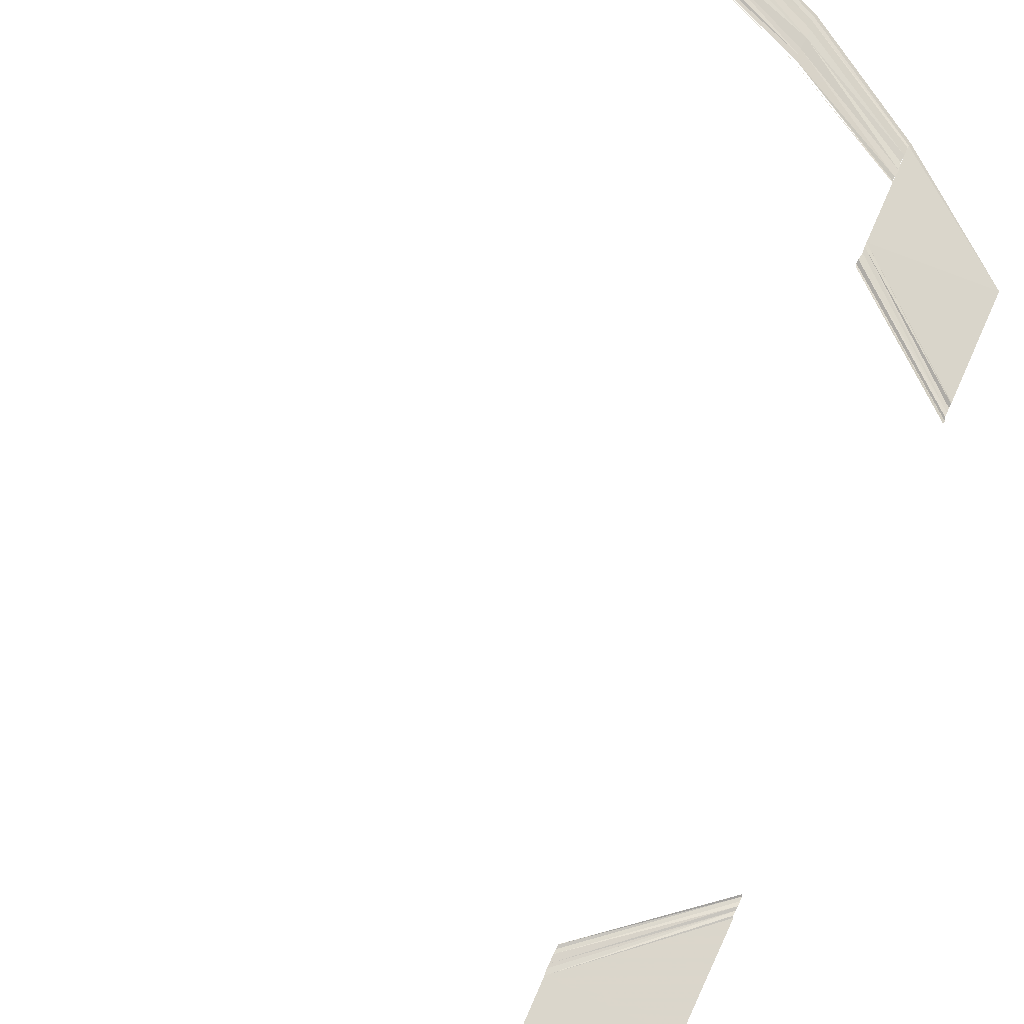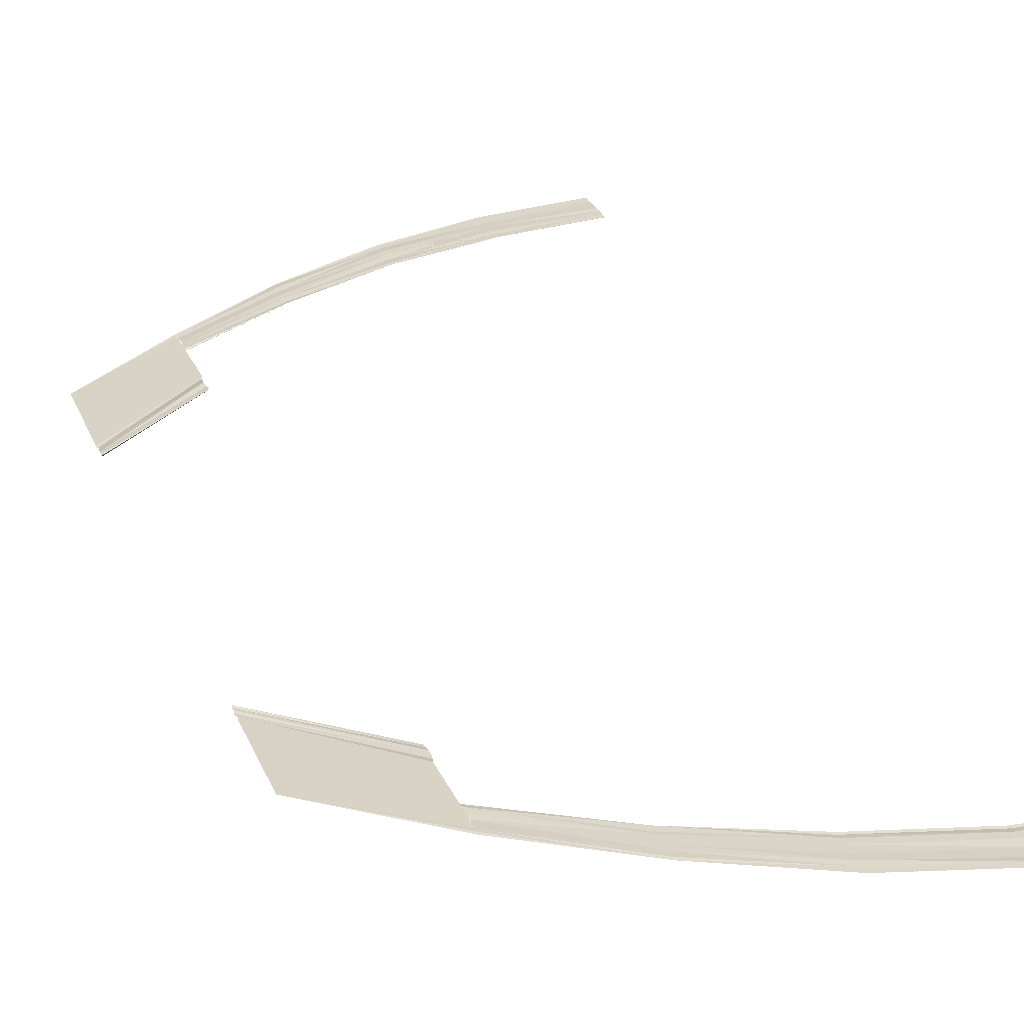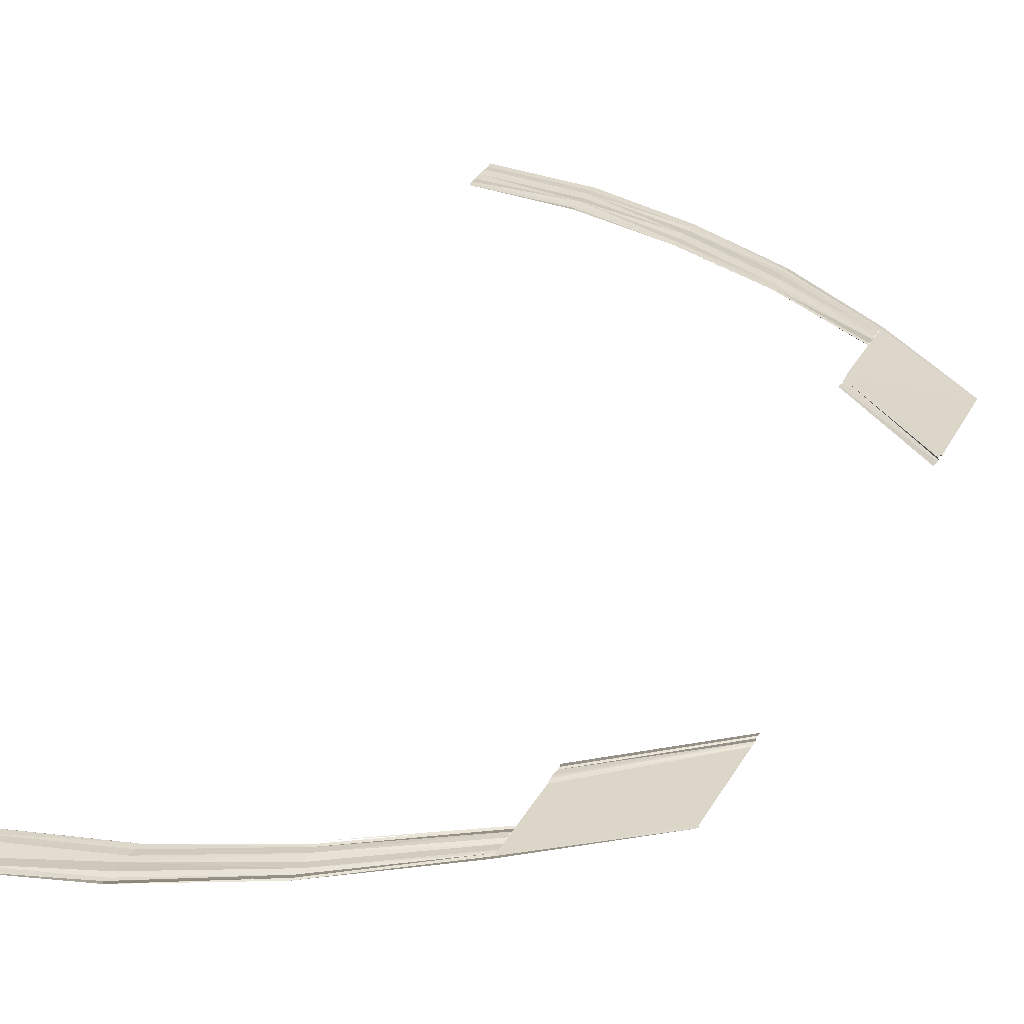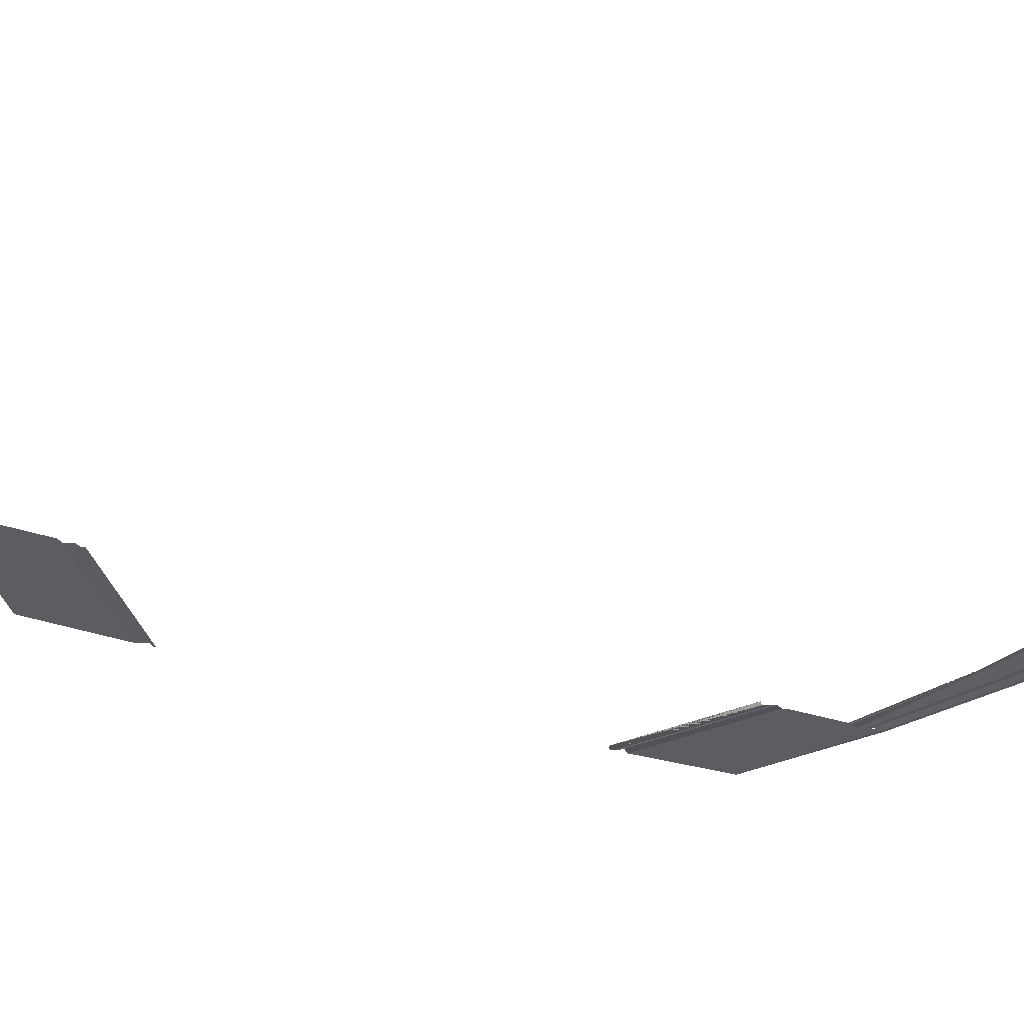
<metadata>
{"format":"obj","ext":"obj","renderer":"f3d","projection":"perspective","resolution":1024,"background":"white","views":[{"elev":74.3,"azim":-156.1,"up":"+Y"},{"elev":28.1,"azim":-19.2,"up":"+Y"},{"elev":31.0,"azim":-156.2,"up":"+Y"},{"elev":-37.7,"azim":68.1,"up":"+Y"}]}
</metadata>
<code>
o 10467
v 2250 1882 17.22
v 2250 1882 17.22
v 2250 1882 17.22
v 2250 1882 17.22
v 2250 1882 17.22
v 2250 1882 17.22
v 2250 1882 17.22
v 2250 1882 17.22
v 2250 1882 17.22
v 2250 1882 17.22
v 2250 1882 17.22
v 2250 1882 17.22
v 2250 1882 17.22
v 2250 1882 17.22
v 2250 1882 17.22
v 2250 1882 17.23
v 2250 1882 17.22
v 2250 1882 17.22
v 2250 1882 17.23
v 2250 1882 17.23
v 2250 1882 17.23
v 2250 1882 17.22
v 2250 1882 17.22
v 2250 1882 17.22
v 2250 1882 17.22
v 2250 1882 17.22
v 2250 1882 17.22
v 2250 1882 17.22
v 2250 1882 17.22
v 2250 1882 17.22
v 2250 1882 17.22
v 2250 1882 17.22
v 2250 1882 17.22
v 2250 1882 17.22
v 2250 1882 17.22
v 2250 1882 17.22
v 2250 1882 17.22
v 2250 1882 17.22
v 2250 1882 17.23
v 2250 1882 17.22
v 2250 1882 17.23
v 2250 1882 17.22
v 2250 1882 17.23
v 2250 1882 17.23
v 2250 1882 17.23
v 2250 1882 17.22
v 2250 1882 17.22
v 2250 1882 17.22
v 2250 1882 17.22
v 2250 1882 17.22
v 2250 1882 17.22
v 2250 1882 17.22
v 2250 1882 17.22
v 2250 1882 17.23
v 2250 1882 17.22
v 2250 1882 17.23
v 2250 1882 17.22
v 2250 1882 17.22
v 2250 1882 17.23
v 2250 1882 17.22
v 2250 1882 17.23
v 2250 1882 17.23
v 2250 1882 17.23
v 2250 1882 17.23
v 2250 1882 17.23
v 2250 1882 17.23
v 2250 1882 17.23
v 2250 1882 17.23
v 2250 1882 17.23
v 2250 1882 17.23
v 2250 1882 17.23
v 2250 1882 17.23
v 2250 1882 17.22
v 2250 1882 17.22
v 2250 1882 17.23
v 2250 1882 17.22
v 2250 1882 17.23
v 2250 1882 17.22
v 2250 1882 17.22
v 2250 1882 17.22
v 2250 1882 17.22
v 2250 1882 17.22
v 2250 1882 17.22
v 2250 1882 17.22
v 2250 1882 17.22
v 2250 1882 17.22
v 2250 1882 17.22
v 2250 1882 17.23
v 2250 1882 17.22
v 2250 1882 17.23
v 2250 1882 17.22
v 2250 1882 17.23
v 2250 1882 17.22
v 2250 1882 17.23
v 2250 1882 17.23
v 2250 1882 17.23
v 2250 1882 17.23
v 2250 1882 17.23
v 2250 1882 17.23
v 2250 1882 17.23
v 2250 1882 17.23
v 2250 1882 17.23
v 2250 1882 17.23
v 2250 1882 17.23
v 2250 1882 17.23
v 2250 1882 17.23
v 2250 1882 17.22
v 2250 1882 17.23
v 2250 1882 17.22
v 2250 1882 17.22
v 2250 1882 17.23
v 2250 1882 17.22
v 2250 1882 17.23
v 2250 1882 17.22
v 2250 1882 17.23
v 2250 1882 17.23
v 2250 1882 17.23
v 2250 1882 17.23
v 2250 1882 17.23
v 2250 1882 17.23
v 2250 1882 17.23
v 2250 1882 17.23
v 2250 1882 17.23
v 2250 1882 17.23
v 2250 1882 17.23
v 2250 1882 17.23
v 2250 1882 17.23
v 2250 1882 17.24
v 2250 1882 17.23
v 2250 1882 17.24
v 2250 1882 17.23
v 2250 1882 17.24
v 2250 1882 17.23
v 2250 1882 17.23
v 2250 1882 17.24
v 2250 1882 17.23
v 2250 1882 17.24
v 2250 1882 17.23
v 2250 1882 17.23
v 2250 1882 17.24
v 2250 1882 17.23
v 2250 1882 17.24
v 2250 1882 17.23
v 2250 1882 17.23
v 2250 1882 17.24
v 2250 1882 17.23
v 2250 1882 17.24
v 2250 1882 17.24
v 2250 1882 17.23
v 2250 1882 17.23
v 2250 1882 17.23
v 2250 1882 17.24
v 2250 1882 17.23
v 2250 1882 17.24
v 2250 1882 17.23
v 2250 1882 17.23
v 2250 1882 17.24
v 2250 1882 17.23
v 2250 1882 17.24
v 2250 1882 17.23
v 2250 1882 17.23
v 2250 1882 17.24
v 2250 1882 17.23
v 2250 1882 17.24
v 2250 1882 17.23
v 2250 1882 17.23
v 2250 1882 17.24
v 2250 1882 17.23
v 2250 1882 17.24
v 2250 1882 17.24
v 2250 1882 17.24
v 2250 1882 17.24
v 2250 1882 17.24
v 2250 1882 17.24
v 2250 1882 17.24
v 2250 1882 17.24
v 2250 1882 17.24
v 2250 1882 17.24
v 2250 1882 17.24
v 2250 1882 17.24
v 2250 1882 17.24
v 2250 1882 17.24
v 2250 1882 17.25
v 2250 1882 17.24
v 2250 1882 17.25
v 2250 1882 17.24
v 2250 1882 17.25
v 2250 1882 17.25
v 2250 1882 17.24
v 2250 1882 17.24
v 2250 1882 17.25
v 2250 1882 17.24
v 2250 1882 17.25
v 2250 1882 17.25
v 2250 1882 17.25
v 2250 1882 17.25
v 2250 1882 17.25
v 2250 1882 17.25
v 2250 1882 17.25
v 2250 1882 17.25
v 2250 1882 17.25
v 2250 1882 17.25
v 2250 1882 17.24
v 2250 1882 17.25
v 2250 1882 17.24
v 2250 1882 17.25
v 2250 1882 17.24
v 2250 1882 17.25
v 2250 1882 17.24
v 2250 1882 17.25
v 2250 1882 17.25
v 2250 1882 17.25
v 2250 1882 17.25
v 2250 1882 17.25
v 2250 1882 17.25
v 2250 1882 17.25
v 2250 1882 17.25
v 2250 1882 17.25
v 2250 1882 17.25
v 2250 1882 17.3
v 2250 1882 17.3
v 2250 1882 17.29
v 2250 1882 17.3
v 2250 1882 17.3
v 2250 1882 17.29
v 2250 1882 17.29
v 2250 1882 17.29
v 2250 1882 17.29
v 2250 1882 17.3
v 2250 1882 17.29
v 2250 1882 17.3
v 2250 1882 17.29
v 2250 1882 17.29
v 2250 1882 17.3
v 2250 1882 17.29
v 2250 1882 17.3
v 2250 1882 17.29
v 2250 1882 17.29
v 2250 1882 17.3
v 2250 1882 17.29
v 2250 1882 17.29
v 2250 1882 17.29
v 2250 1882 17.29
v 2250 1882 17.3
v 2250 1882 17.29
v 2250 1882 17.3
v 2250 1882 17.29
v 2250 1882 17.29
v 2250 1882 17.29
v 2250 1882 17.3
v 2250 1882 17.3
v 2250 1882 17.29
v 2250 1882 17.3
v 2250 1882 17.31
v 2250 1882 17.3
v 2250 1882 17.3
v 2250 1882 17.31
v 2250 1882 17.31
v 2250 1882 17.3
v 2250 1882 17.31
v 2250 1882 17.32
v 2250 1882 17.31
v 2250 1882 17.3
v 2250 1882 17.31
v 2250 1882 17.3
v 2250 1882 17.31
v 2250 1882 17.3
v 2250 1882 17.31
v 2250 1882 17.31
v 2250 1882 17.32
v 2250 1882 17.31
v 2250 1882 17.32
v 2250 1882 17.31
v 2250 1882 17.31
v 2250 1882 17.32
v 2250 1882 17.31
v 2250 1882 17.31
v 2250 1882 17.31
v 2250 1882 17.31
v 2250 1882 17.31
v 2250 1882 17.31
v 2250 1882 17.31
v 2250 1882 17.31
v 2250 1882 17.31
v 2250 1882 17.31
v 2250 1882 17.31
v 2250 1882 17.31
v 2250 1882 17.31
v 2250 1882 17.31
v 2250 1882 17.31
v 2250 1882 17.31
v 2250 1882 17.31
v 2250 1882 17.31
v 2250 1882 17.31
v 2250 1882 17.31
v 2250 1882 17.31
v 2250 1882 17.31
v 2250 1882 17.32
v 2250 1882 17.31
v 2250 1882 17.31
v 2250 1882 17.32
v 2250 1882 17.31
v 2250 1882 17.32
v 2250 1882 17.31
v 2250 1882 17.31
v 2250 1882 17.32
v 2250 1882 17.31
v 2250 1882 17.32
v 2250 1882 17.32
v 2250 1882 17.32
v 2250 1882 17.32
v 2250 1882 17.32
v 2250 1882 17.32
v 2250 1882 17.32
v 2250 1882 17.32
v 2250 1882 17.32
v 2250 1882 17.32
v 2250 1882 17.32
v 2250 1882 17.32
v 2250 1882 17.32
v 2250 1882 17.32
v 2250 1882 17.32
v 2250 1882 17.32
v 2250 1882 17.32
v 2250 1882 17.32
v 2250 1882 17.31
v 2250 1882 17.32
v 2250 1882 17.31
v 2250 1882 17.32
v 2250 1882 17.31
v 2250 1882 17.31
v 2250 1882 17.31
v 2250 1882 17.32
v 2250 1882 17.32
v 2250 1882 17.31
v 2250 1882 17.32
v 2250 1882 17.32
v 2250 1882 17.31
v 2250 1882 17.32
v 2250 1882 17.31
v 2250 1882 17.31
v 2250 1882 17.31
v 2250 1882 17.32
v 2250 1882 17.31
v 2250 1882 17.32
v 2250 1882 17.31
v 2250 1882 17.32
v 2250 1882 17.32
v 2250 1882 17.32
v 2250 1882 17.32
v 2250 1882 17.32
v 2250 1882 17.32
v 2250 1882 17.32
v 2250 1882 17.32
v 2250 1882 17.32
v 2250 1882 17.32
v 2250 1882 17.32
v 2250 1882 17.32
v 2250 1882 17.32
v 2250 1882 17.32
v 2250 1882 17.32
v 2250 1882 17.32
v 2250 1882 17.32
v 2250 1882 17.32
v 2250 1882 17.32
v 2250 1882 17.32
v 2250 1882 17.32
v 2250 1882 17.32
v 2250 1882 17.32
v 2250 1882 17.32
v 2250 1882 17.32
v 2250 1882 17.32
v 2250 1882 17.32
v 2250 1882 17.32
v 2250 1882 17.32
v 2250 1882 17.32
v 2250 1882 17.32
v 2250 1882 17.32
v 2250 1882 17.32
v 2250 1882 17.32
v 2250 1882 17.32
v 2250 1882 17.32
v 2250 1882 17.32
v 2250 1882 17.32
v 2250 1882 17.32
v 2250 1882 17.32
v 2250 1882 17.32
v 2250 1882 17.33
v 2250 1882 17.32
v 2250 1882 17.32
v 2250 1882 17.32
v 2250 1882 17.32
v 2250 1882 17.32
v 2250 1882 17.32
v 2250 1882 17.32
v 2250 1882 17.32
v 2250 1882 17.32
v 2250 1882 17.32
v 2250 1882 17.32
v 2250 1882 17.32
v 2250 1882 17.32
v 2250 1882 17.32
v 2250 1882 17.32
v 2250 1882 17.32
v 2250 1882 17.32
v 2250 1882 17.32
v 2250 1882 17.32
v 2250 1882 17.32
v 2250 1882 17.32
v 2250 1882 17.32
v 2250 1882 17.32
v 2250 1882 17.32
v 2250 1882 17.33
v 2250 1882 17.32
v 2250 1882 17.32
v 2250 1882 17.32
v 2250 1882 17.32
v 2250 1882 17.32
v 2250 1882 17.32
v 2250 1882 17.32
v 2250 1882 17.32
v 2250 1882 17.32
v 2250 1882 17.32
v 2250 1882 17.32
v 2250 1882 17.32
v 2250 1882 17.32
v 2250 1882 17.32
v 2250 1882 17.32
v 2250 1882 17.32
v 2250 1882 17.32
v 2250 1882 17.32
f 1 2 3
f 2 4 5
f 6 4 5
f 7 6 3
f 7 6 8
f 6 9 10
f 11 9 10
f 12 11 8
f 12 11 13
f 11 14 15
f 16 14 15
f 17 16 13
f 17 16 18
f 19 20 18
f 16 21 22
f 20 21 22
f 23 24 25
f 23 24 26
f 24 27 28
f 24 29 30
f 31 29 30
f 32 31 25
f 32 31 33
f 31 34 35
f 36 34 35
f 37 36 33
f 37 36 38
f 36 39 40
f 41 39 40
f 42 41 38
f 42 41 43
f 41 44 45
f 46 47 48
f 47 49 50
f 51 49 50
f 52 51 48
f 52 51 53
f 51 54 55
f 56 54 55
f 57 56 53
f 57 56 58
f 56 59 60
f 61 59 60
f 62 61 58
f 62 61 63
f 64 65 63
f 61 66 67
f 68 66 64
f 68 66 69
f 66 70 71
f 72 70 71
f 73 72 69
f 73 72 74
f 72 75 76
f 77 75 76
f 78 77 74
f 78 77 79
f 77 80 81
f 82 80 81
f 83 82 79
f 83 82 84
f 82 85 86
f 87 88 89
f 88 90 91
f 92 90 91
f 93 92 89
f 93 92 94
f 92 95 96
f 97 95 96
f 98 97 94
f 98 97 99
f 97 100 101
f 102 100 101
f 103 102 99
f 103 102 104
f 102 105 106
f 107 108 109
f 107 108 110
f 108 111 112
f 108 113 114
f 115 113 114
f 116 115 109
f 116 115 117
f 115 118 119
f 120 118 119
f 121 120 117
f 121 120 122
f 123 124 122
f 120 125 126
f 124 125 126
f 127 128 129
f 128 130 131
f 132 130 131
f 133 132 129
f 133 132 134
f 132 135 136
f 137 135 136
f 138 137 134
f 138 137 139
f 137 140 141
f 142 140 141
f 143 142 139
f 143 142 144
f 142 145 146
f 147 145 146
f 148 147 149
f 150 148 151
f 148 152 153
f 154 152 153
f 155 154 151
f 155 154 156
f 154 157 158
f 159 157 158
f 160 159 156
f 160 159 161
f 159 162 163
f 164 162 163
f 165 164 161
f 165 164 166
f 164 167 168
f 169 170 171
f 170 172 173
f 174 172 173
f 175 174 176
f 175 177 178
f 179 175 180
f 179 175 181
f 182 183 184
f 183 185 186
f 187 188 186
f 189 187 184
f 189 187 190
f 187 191 192
f 193 191 192
f 194 193 190
f 194 193 195
f 193 196 197
f 198 196 197
f 199 198 195
f 199 198 200
f 198 201 202
f 203 204 205
f 203 204 182
f 204 206 207
f 208 206 207
f 209 208 205
f 209 208 210
f 208 211 212
f 213 211 212
f 214 213 210
f 214 213 215
f 216 217 215
f 213 218 219
f 217 218 219
f 220 221 222
f 223 221 222
f 224 220 225
f 226 224 225
f 227 224 228
f 224 229 230
f 231 229 230
f 232 231 228
f 232 231 233
f 231 234 235
f 236 234 235
f 237 236 233
f 237 236 238
f 236 239 240
f 241 223 242
f 241 223 243
f 223 244 245
f 246 244 245
f 247 246 242
f 247 246 248
f 249 250 248
f 246 251 252
f 250 251 252
f 253 254 255
f 256 257 255
f 254 258 259
f 260 258 259
f 260 261 262
f 263 264 256
f 263 264 265
f 264 266 267
f 268 261 269
f 261 270 271
f 272 270 271
f 273 272 274
f 261 275 276
f 277 275 276
f 278 277 269
f 278 277 279
f 277 280 281
f 282 280 281
f 283 282 279
f 283 282 284
f 285 286 284
f 282 287 288
f 289 287 285
f 289 287 290
f 287 291 292
f 293 291 292
f 294 293 290
f 294 293 295
f 293 296 297
f 298 296 297
f 299 298 295
f 299 298 300
f 298 301 302
f 303 301 302
f 304 303 300
f 304 303 305
f 303 306 307
f 308 309 310
f 311 312 309
f 312 313 314
f 315 313 314
f 311 316 317
f 318 316 317
f 319 320 308
f 319 320 321
f 320 322 323
f 324 322 323
f 325 324 321
f 325 324 326
f 324 327 328
f 329 327 328
f 330 329 326
f 330 329 331
f 332 333 331
f 329 334 335
f 333 334 335
f 333 336 286
f 336 337 338
f 339 337 338
f 340 339 341
f 340 339 342
f 339 343 344
f 345 343 344
f 346 345 342
f 346 345 347
f 345 348 349
f 350 348 349
f 351 350 347
f 351 350 310
f 350 352 353
f 354 355 356
f 357 318 356
f 357 318 358
f 318 359 360
f 361 359 360
f 362 361 358
f 362 361 363
f 361 364 365
f 366 364 365
f 367 366 363
f 367 366 368
f 366 369 370
f 371 315 354
f 371 315 372
f 315 373 374
f 375 373 374
f 376 375 372
f 376 375 377
f 375 378 379
f 380 378 379
f 381 380 377
f 381 380 382
f 383 384 382
f 380 385 386
f 384 385 386
f 387 388 389
f 388 390 391
f 392 390 391
f 393 392 389
f 393 392 394
f 392 395 396
f 397 395 396
f 398 397 394
f 398 397 399
f 397 400 401
f 402 400 401
f 403 402 399
f 403 402 404
f 405 406 404
f 402 407 408
f 406 407 408
f 409 410 411
f 409 410 412
f 410 413 414
f 410 415 416
f 417 415 416
f 418 417 411
f 418 417 419
f 417 420 421
f 422 420 421
f 423 422 419
f 423 422 424
f 422 425 426
f 427 425 426
f 428 427 424
f 428 427 429
f 427 430 431

</code>
